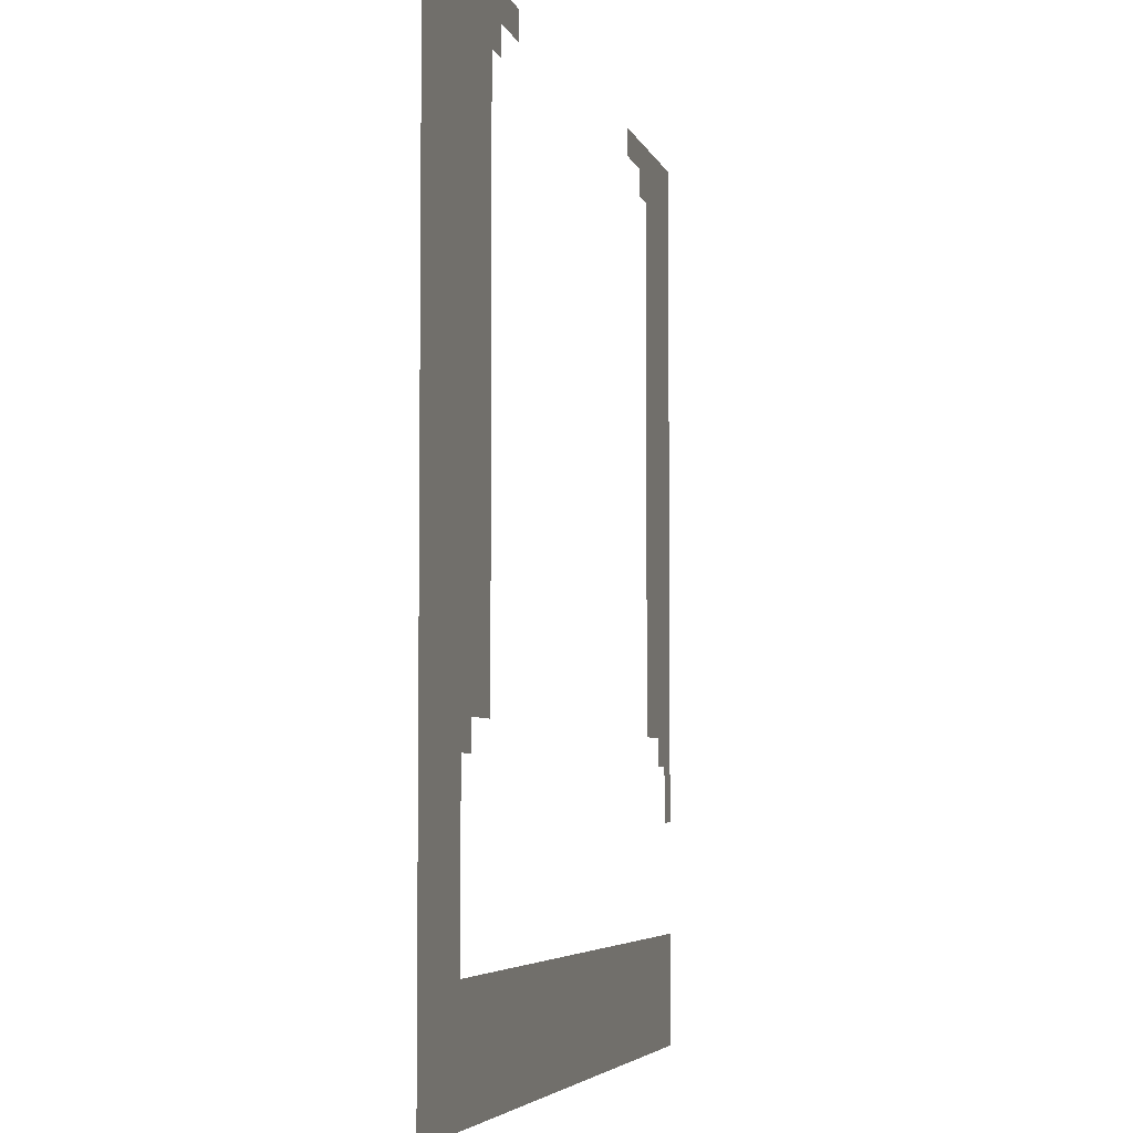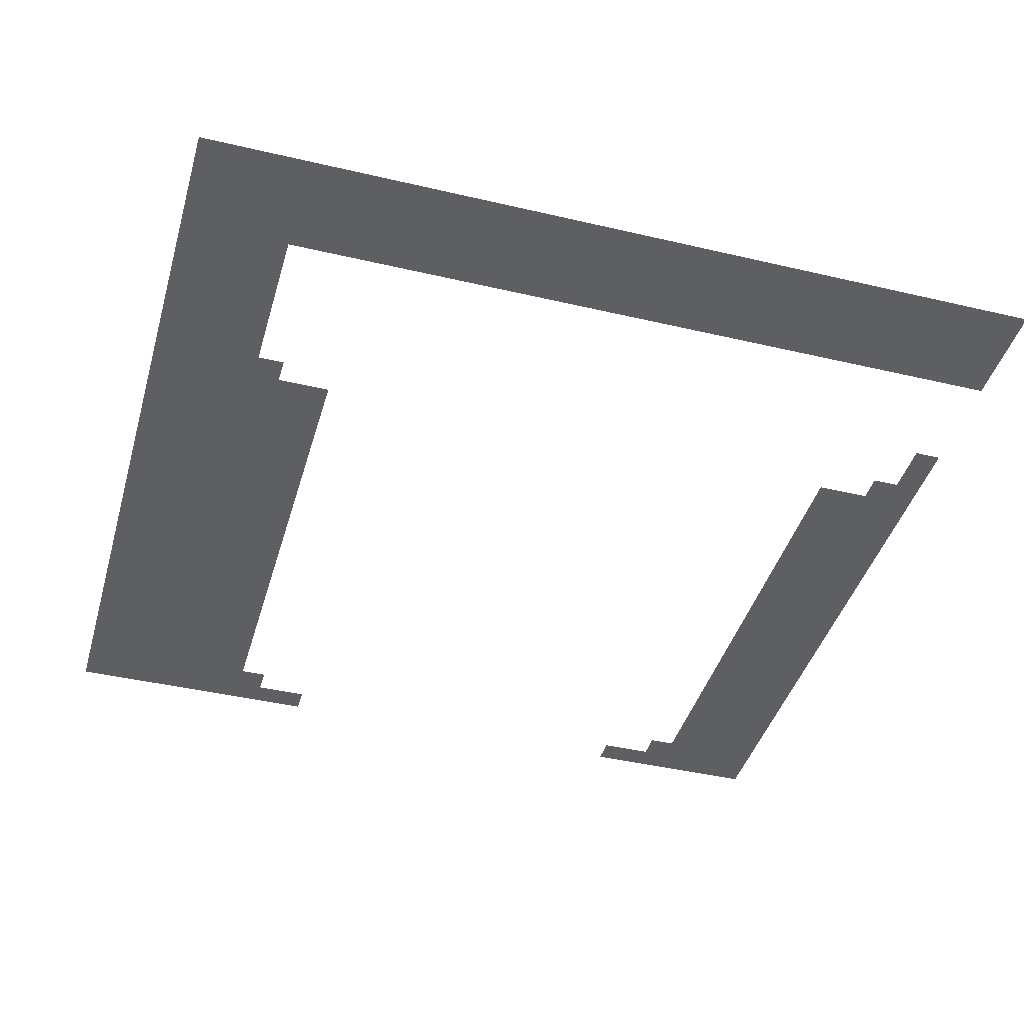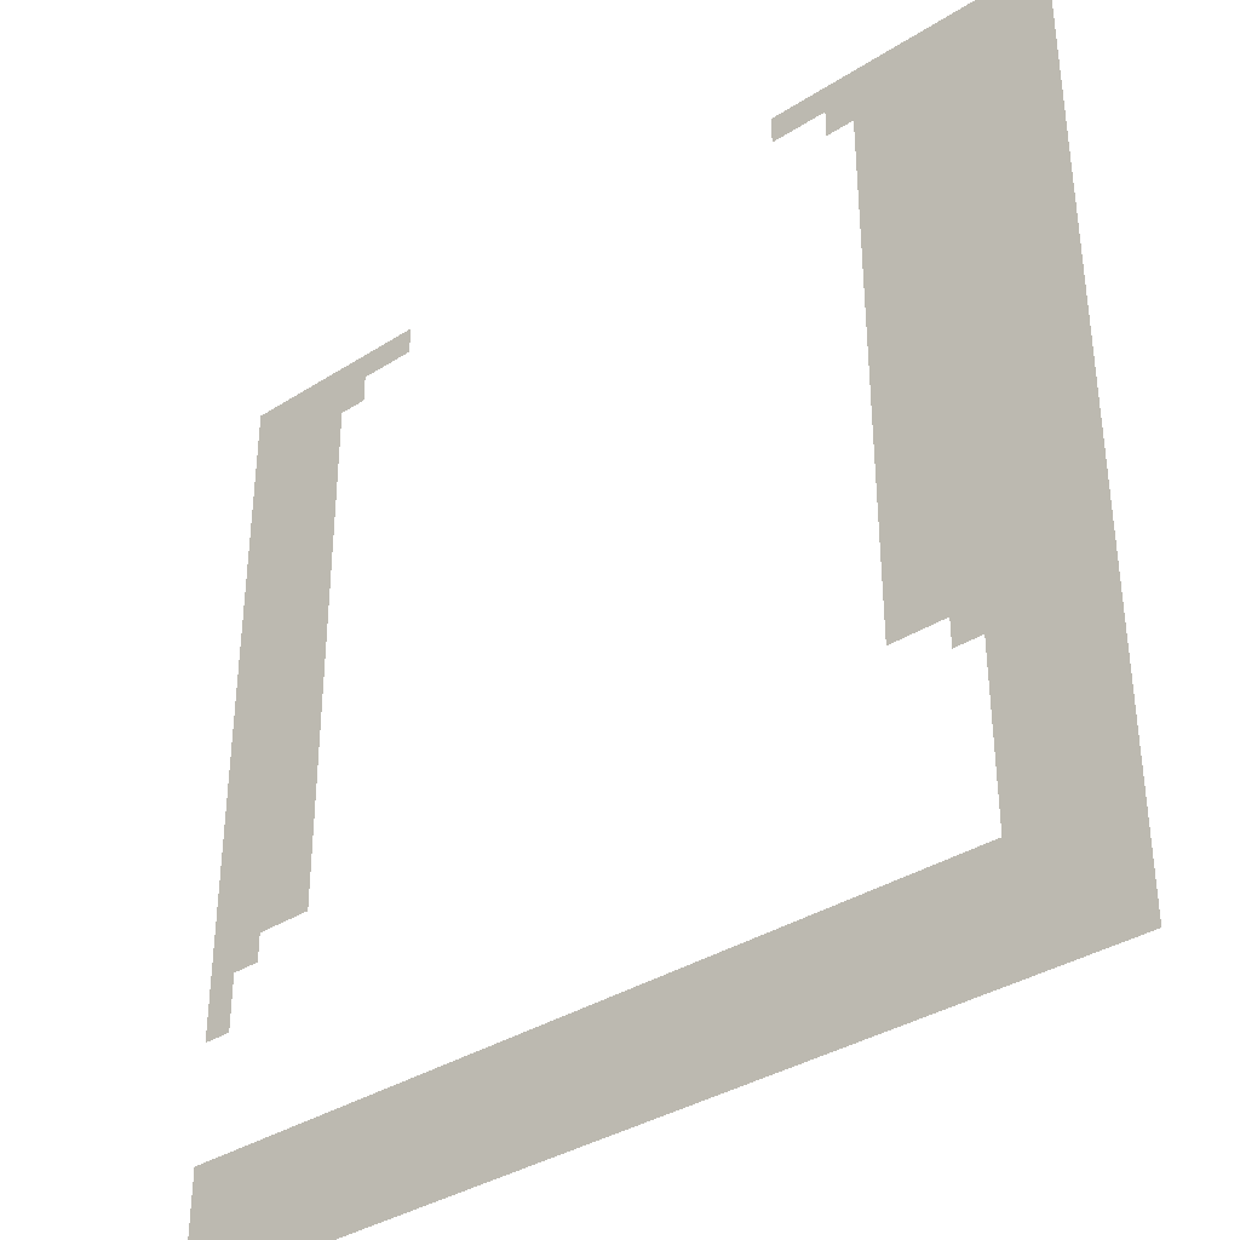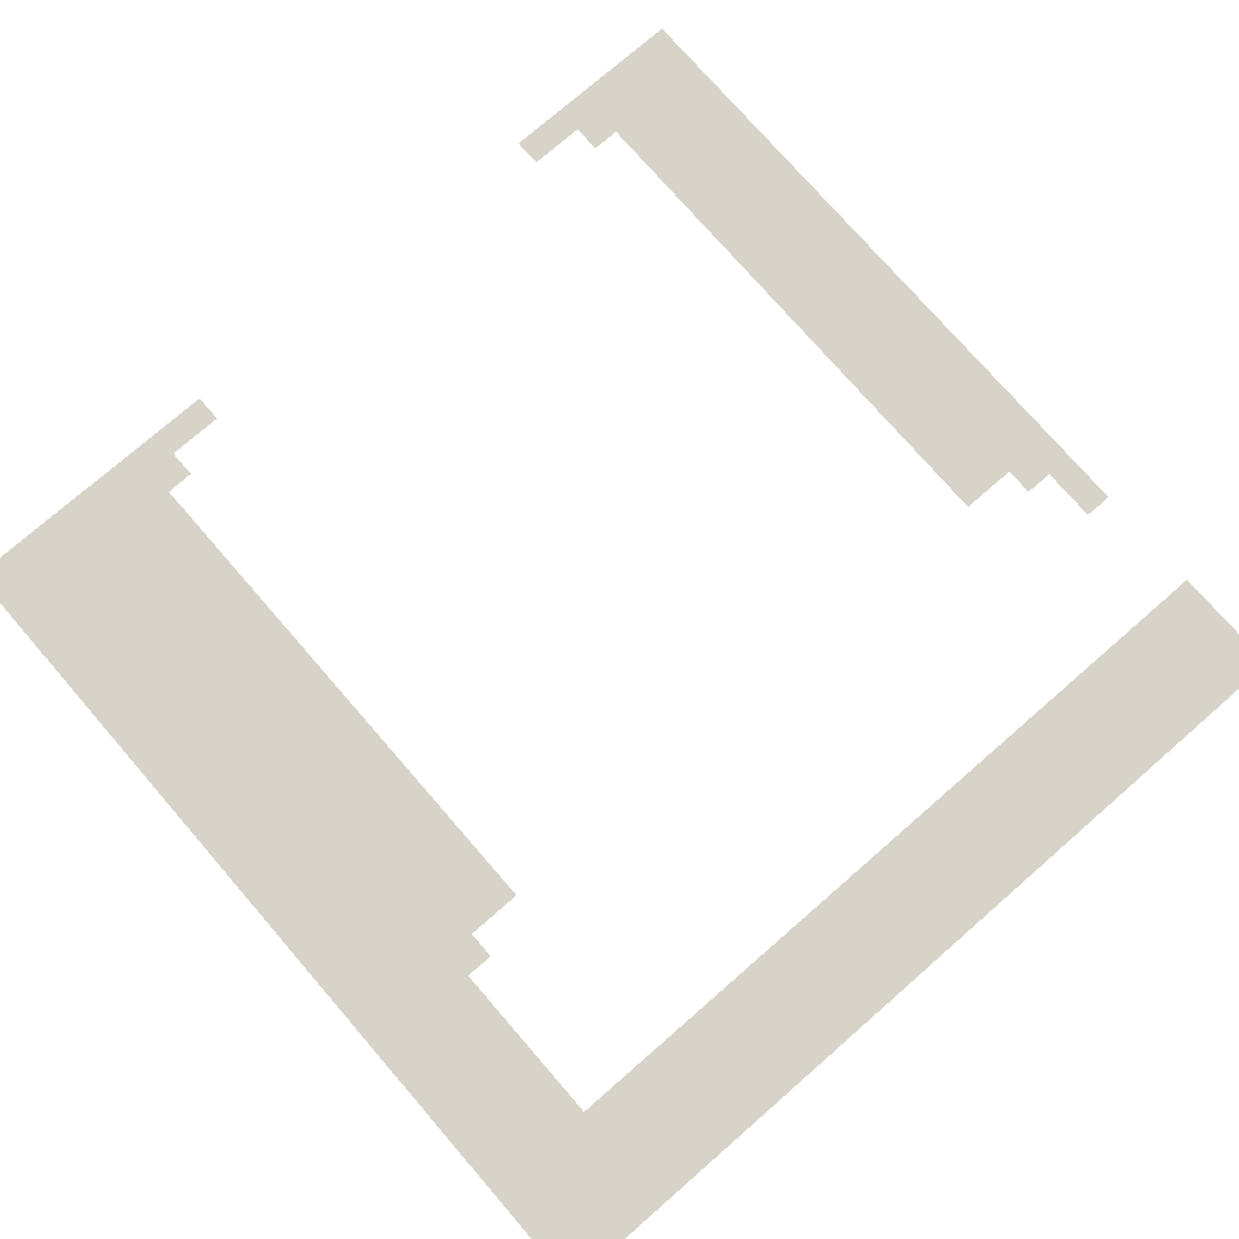
<metadata>
{"format":"obj","ext":"obj","renderer":"f3d","projection":"perspective","resolution":1024,"background":"white","views":[{"elev":-4.9,"azim":-76.4,"up":"+Y"},{"elev":-42.0,"azim":-15.8,"up":"+Z"},{"elev":-35.8,"azim":-140.0,"up":"+Y"},{"elev":76.4,"azim":-41.0,"up":"+Z"}]}
</metadata>
<code>
o 03_Chunk_0_2
v 0 0 -1e-06
v -32 0 2e-06
v 0 32 -2e-06
v -32 32 1e-06
v 0 16 -1e-06
v -16 0 1e-06
v -32 16 1e-06
v 0 8 -1e-06
v -24 0 1e-06
v -32 24 1e-06
v 0 24 -2e-06
v -8 0 0
v -32 8 2e-06
v -24 32 0
v 0 4 -1e-06
v -28 0 2e-06
v -32 28 1e-06
v -4 32 -2e-06
v 0 20 -2e-06
v -12 0 0
v -32 12 2e-06
v -4 16 -1e-06
v 0 12 -1e-06
v -20 0 1e-06
v -32 20 1e-06
v 0 28 -2e-06
v -4 0 -0
v -32 4 2e-06
v -28 32 0
v -16 4 1e-06
v -28 16 1e-06
v -24 4 1e-06
v -28 8 1e-06
v -8 4 -0
v -4 24 -1e-06
v -28 24 1e-06
v -28 20 1e-06
v -4 20 -1e-06
v -4 28 -2e-06
v -12 4 0
v -4 4 -1e-06
v -4 12 -1e-06
v -28 4 2e-06
v -20 4 1e-06
v -28 12 1e-06
v -28 28 1e-06
v 0 2 -1e-06
v -30 0 2e-06
v -32 30 1e-06
v -2 32 -2e-06
v 0 18 -1e-06
v -14 0 1e-06
v -32 14 1e-06
v -2 16 -1e-06
v 0 10 -1e-06
v -22 0 1e-06
v -32 22 1e-06
v 0 26 -2e-06
v -6 0 -0
v -32 6 2e-06
v -26 32 0
v -26 16 1e-06
v -2 24 -2e-06
v -24 30 0
v -26 24 1e-06
v -26 0 2e-06
v -32 26 1e-06
v -6 32 -2e-06
v 0 22 -2e-06
v -10 0 0
v -32 10 2e-06
v -22 32 -0
v 0 14 -1e-06
v -18 0 1e-06
v -32 18 1e-06
v 0 30 -2e-06
v -2 0 -1e-06
v -32 2 2e-06
v -30 32 1e-06
v -16 2 1e-06
v -30 16 1e-06
v -24 2 1e-06
v -30 8 2e-06
v -8 2 -0
v -30 24 1e-06
v -28 22 1e-06
v -28 18 1e-06
v -26 20 1e-06
v -30 20 1e-06
v -4 22 -1e-06
v -4 18 -1e-06
v -2 20 -1e-06
v -4 30 -2e-06
v -4 26 -1e-06
v -2 28 -2e-06
v -12 2 0
v -10 4 0
v -14 4 0
v -4 2 -0
v -2 4 -1e-06
v -6 4 -0
v -4 14 -1e-06
v -2 12 -1e-06
v -28 6 1e-06
v -28 2 2e-06
v -26 4 1e-06
v -30 4 2e-06
v -20 2 1e-06
v -18 4 1e-06
v -22 4 1e-06
v -28 14 1e-06
v -28 10 1e-06
v -26 12 1e-06
v -30 12 1e-06
v -28 30 0
v -28 26 1e-06
v -26 28 0
v -30 28 1e-06
v -30 26 1e-06
v -26 26 0
v -26 30 0
v -30 10 1e-06
v -26 14 1e-06
v -22 2 1e-06
v -18 2 1e-06
v -30 2 2e-06
v -26 2 1e-06
v -2 10 -1e-06
v -2 14 -1e-06
v -6 2 -0
v -2 2 -1e-06
v -14 2 0
v -10 2 0
v -2 26 -2e-06
v -2 30 -2e-06
v -2 18 -1e-06
v -2 22 -1e-06
v -30 18 1e-06
v -26 18 1e-06
v -26 22 1e-06
v -30 22 1e-06
v -30 6 2e-06
v -30 14 1e-06
v -30 30 1e-06
v 0 1 -1e-06
v -31 0 2e-06
v -32 31 1e-06
v -1 32 -2e-06
v 0 17 -1e-06
v -15 0 1e-06
v -32 15 1e-06
v -1 16 -1e-06
v 0 9 -1e-06
v -23 0 1e-06
v -32 23 1e-06
v 0 25 -2e-06
v -7 0 -0
v -32 7 2e-06
v -25 32 0
v -25 16 1e-06
v -1 8 -1e-06
v -1 24 -2e-06
v -24 31 0
v -25 24 0
v -27 0 2e-06
v -32 27 1e-06
v -5 32 -2e-06
v 0 21 -2e-06
v -11 0 0
v -32 11 2e-06
v 0 13 -1e-06
v -19 0 1e-06
v -32 19 1e-06
v 0 29 -2e-06
v -3 0 -0
v -32 3 2e-06
v -29 32 0
v -16 3 1e-06
v -29 16 1e-06
v -24 3 1e-06
v -29 8 1e-06
v -8 3 -0
v -29 24 1e-06
v -28 23 1e-06
v -28 19 1e-06
v -25 20 1e-06
v -29 20 1e-06
v -4 23 -1e-06
v -4 19 -1e-06
v -1 20 -1e-06
v -4 31 -2e-06
v -4 27 -2e-06
v -1 28 -2e-06
v -12 3 0
v -9 4 -0
v -13 4 0
v -4 3 -0
v -1 4 -1e-06
v -5 4 -0
v -4 15 -1e-06
v -4 11 -1e-06
v -1 12 -1e-06
v -28 7 1e-06
v -28 3 2e-06
v -25 4 1e-06
v -29 4 2e-06
v -20 3 1e-06
v -17 4 1e-06
v -21 4 1e-06
v -28 15 1e-06
v -28 11 1e-06
v -25 12 1e-06
v -29 12 1e-06
v -28 31 0
v -28 27 1e-06
v -25 28 0
v -29 28 1e-06
v 0 3 -1e-06
v -29 0 2e-06
v -32 29 1e-06
v -3 32 -2e-06
v 0 19 -2e-06
v -13 0 0
v -32 13 2e-06
v -3 16 -1e-06
v 0 11 -1e-06
v -21 0 1e-06
v -32 21 1e-06
v 0 27 -2e-06
v -5 0 -0
v -32 5 2e-06
v -27 32 0
v -27 16 1e-06
v -3 24 -1e-06
v -27 24 1e-06
v -25 0 1e-06
v -32 25 1e-06
v -7 32 -1e-06
v 0 23 -2e-06
v -9 0 0
v -32 9 2e-06
v -23 32 -0
v 0 15 -1e-06
v -17 0 1e-06
v -32 17 1e-06
v 0 31 -2e-06
v -1 0 -1e-06
v -32 1 2e-06
v -31 32 1e-06
v -16 1 1e-06
v -31 16 1e-06
v -24 1 1e-06
v -31 8 2e-06
v -8 1 -0
v -31 24 1e-06
v -28 21 1e-06
v -28 17 1e-06
v -27 20 1e-06
v -31 20 1e-06
v -4 21 -1e-06
v -4 17 -1e-06
v -3 20 -1e-06
v -4 29 -2e-06
v -4 25 -1e-06
v -3 28 -2e-06
v -12 1 0
v -11 4 0
v -15 4 0
v -4 1 -0
v -3 4 -1e-06
v -7 4 -0
v -4 13 -1e-06
v -3 12 -1e-06
v -28 5 2e-06
v -28 1 2e-06
v -27 4 1e-06
v -31 4 2e-06
v -20 1 1e-06
v -19 4 1e-06
v -23 4 1e-06
v -28 13 1e-06
v -28 9 1e-06
v -27 12 1e-06
v -31 12 1e-06
v -28 29 0
v -28 25 1e-06
v -27 28 0
v -31 28 1e-06
v -30 27 1e-06
v -30 25 1e-06
v -29 26 1e-06
v -31 26 1e-06
v -26 27 0
v -26 25 0
v -25 26 0
v -27 26 1e-06
v -26 31 0
v -26 29 0
v -25 30 0
v -27 30 0
v -30 11 1e-06
v -30 9 2e-06
v -29 10 1e-06
v -31 10 2e-06
v -26 11 1e-06
v -27 10 1e-06
v -26 15 1e-06
v -26 13 1e-06
v -25 14 1e-06
v -27 14 1e-06
v -22 3 1e-06
v -22 1 1e-06
v -21 2 1e-06
v -23 2 1e-06
v -18 3 1e-06
v -18 1 1e-06
v -17 2 1e-06
v -19 2 1e-06
v -30 3 2e-06
v -30 1 2e-06
v -29 2 2e-06
v -31 2 2e-06
v -26 3 1e-06
v -26 1 2e-06
v -25 2 1e-06
v -27 2 2e-06
v -2 11 -1e-06
v -1 10 -1e-06
v -2 15 -1e-06
v -2 13 -1e-06
v -1 14 -1e-06
v -3 14 -1e-06
v -6 3 -0
v -6 1 -0
v -5 2 -0
v -7 2 -0
v -2 3 -1e-06
v -2 1 -1e-06
v -1 2 -1e-06
v -3 2 -1e-06
v -14 3 0
v -14 1 0
v -13 2 0
v -15 2 1e-06
v -10 3 0
v -10 1 0
v -9 2 0
v -11 2 0
v -2 27 -2e-06
v -2 25 -2e-06
v -1 26 -2e-06
v -3 26 -2e-06
v -2 31 -2e-06
v -2 29 -2e-06
v -1 30 -2e-06
v -3 30 -2e-06
v -2 19 -1e-06
v -2 17 -1e-06
v -1 18 -1e-06
v -3 18 -1e-06
v -2 23 -2e-06
v -2 21 -1e-06
v -1 22 -2e-06
v -3 22 -1e-06
v -30 19 1e-06
v -30 17 1e-06
v -29 18 1e-06
v -31 18 1e-06
v -26 19 1e-06
v -26 17 1e-06
v -25 18 1e-06
v -27 18 1e-06
v -26 23 1e-06
v -26 21 1e-06
v -25 22 1e-06
v -27 22 1e-06
v -30 23 1e-06
v -30 21 1e-06
v -29 22 1e-06
v -31 22 1e-06
v -22 31 -0
v -6 31 -2e-06
v -5 30 -2e-06
v -30 7 2e-06
v -30 5 2e-06
v -29 6 2e-06
v -31 6 2e-06
v -30 15 1e-06
v -30 13 1e-06
v -29 14 1e-06
v -31 14 1e-06
v -30 31 1e-06
v -30 29 1e-06
v -29 30 1e-06
v -31 30 1e-06
v -31 29 1e-06
v -29 29 1e-06
v -29 31 0
v -31 13 1e-06
v -29 13 1e-06
v -29 15 1e-06
v -31 5 2e-06
v -29 5 2e-06
v -29 7 2e-06
v -5 31 -2e-06
v -31 21 1e-06
v -29 21 1e-06
v -29 23 1e-06
v -27 21 1e-06
v -25 21 1e-06
v -25 23 0
v -27 17 1e-06
v -25 17 1e-06
v -25 19 1e-06
v -31 17 1e-06
v -29 17 1e-06
v -29 19 1e-06
v -3 21 -1e-06
v -1 21 -2e-06
v -1 23 -2e-06
v -3 17 -1e-06
v -1 17 -1e-06
v -1 19 -1e-06
v -3 29 -2e-06
v -1 29 -2e-06
v -1 31 -2e-06
v -3 25 -2e-06
v -1 25 -2e-06
v -1 27 -2e-06
v -11 1 0
v -9 1 0
v -9 3 -0
v -15 1 1e-06
v -13 1 0
v -13 3 0
v -3 1 -0
v -1 1 -1e-06
v -1 3 -1e-06
v -7 1 -0
v -5 1 -0
v -5 3 -0
v -3 13 -1e-06
v -1 13 -1e-06
v -1 15 -1e-06
v -1 9 -1e-06
v -1 11 -1e-06
v -27 1 2e-06
v -25 1 1e-06
v -25 3 1e-06
v -31 1 2e-06
v -29 1 2e-06
v -29 3 2e-06
v -19 1 1e-06
v -17 1 1e-06
v -17 3 1e-06
v -23 1 1e-06
v -21 1 1e-06
v -21 3 1e-06
v -27 13 1e-06
v -25 13 1e-06
v -25 15 1e-06
v -25 11 1e-06
v -31 9 2e-06
v -29 9 1e-06
v -29 11 1e-06
v -27 29 0
v -25 29 0
v -25 31 0
v -27 25 1e-06
v -25 25 0
v -25 27 0
v -31 25 1e-06
v -29 25 1e-06
v -29 27 1e-06
v -31 27 1e-06
v -27 27 0
v -27 31 0
v -31 11 2e-06
v -27 11 1e-06
v -27 15 1e-06
v -23 3 1e-06
v -19 3 1e-06
v -31 3 2e-06
v -27 3 2e-06
v -3 11 -1e-06
v -3 15 -1e-06
v -7 3 -0
v -3 3 -1e-06
v -15 3 0
v -11 3 0
v -3 27 -2e-06
v -3 31 -2e-06
v -3 19 -1e-06
v -3 23 -1e-06
v -31 19 1e-06
v -27 19 1e-06
v -27 23 1e-06
v -31 23 1e-06
v -23 31 -0
v -7 31 -1e-06
v -31 7 2e-06
v -31 15 1e-06
v -31 31 1e-06
f 503 147 4 249
f 502 151 7 251
f 501 158 13 253
f 499 163 14 242
f 498 155 10 255
f 497 184 36 235
f 496 185 37 258
f 495 173 25 259
f 494 188 35 234
f 493 189 38 262
f 492 191 18 221
f 491 192 39 265
f 490 194 40 267
f 489 178 30 268
f 488 197 41 270
f 487 182 34 271
f 486 200 22 225
f 485 201 42 273
f 484 204 43 276
f 483 176 28 277
f 482 207 44 279
f 481 180 32 280
f 480 210 31 233
f 479 211 45 283
f 478 170 21 284
f 477 214 29 232
f 476 215 46 287
f 475 166 17 288
f 474 289 118 217
f 473 290 119 291
f 472 237 67 292
f 471 293 117 216
f 470 294 120 295
f 469 286 116 296
f 468 297 61 159
f 467 298 121 299
f 466 285 115 300
f 465 301 114 213
f 464 302 122 303
f 463 241 71 304
f 462 305 113 212
f 461 307 62 160
f 460 308 123 309
f 459 281 111 310
f 458 311 110 209
f 457 312 124 313
f 456 252 82 314
f 455 315 109 208
f 454 316 125 317
f 453 278 108 318
f 452 319 107 206
f 451 320 126 321
f 450 248 78 322
f 449 323 106 205
f 448 324 127 325
f 447 275 105 326
f 446 327 103 202
f 444 329 54 152
f 443 330 129 331
f 442 272 102 332
f 441 333 101 199
f 440 334 130 335
f 439 254 84 336
f 438 337 100 198
f 437 338 131 339
f 436 269 99 340
f 435 341 98 196
f 434 342 132 343
f 433 250 80 344
f 432 345 97 195
f 431 346 133 347
f 430 266 96 348
f 429 349 95 193
f 428 350 134 351
f 427 264 94 352
f 426 353 50 148
f 425 354 135 355
f 424 263 93 356
f 423 357 92 190
f 422 358 136 359
f 421 261 91 360
f 420 361 63 162
f 419 362 137 363
f 418 260 90 364
f 417 365 89 187
f 416 366 138 367
f 415 245 75 368
f 414 369 88 186
f 413 370 139 371
f 412 257 87 372
f 411 373 65 164
f 410 374 140 375
f 409 256 86 376
f 408 377 85 183
f 407 378 141 379
f 406 228 57 380
f 405 382 68 167
f 404 384 83 181
f 403 385 142 386
f 402 231 60 387
f 401 388 81 179
f 400 389 143 390
f 399 224 53 391
f 398 392 79 177
f 397 393 144 394
f 396 220 49 395
f 393 396 395 144
f 118 288 396 393
f 288 17 220 396
f 285 397 394 115
f 46 217 397 285
f 217 118 393 397
f 214 398 177 29
f 115 394 398 214
f 394 144 392 398
f 389 399 391 143
f 114 284 399 389
f 284 21 224 399
f 281 400 390 111
f 45 213 400 281
f 213 114 389 400
f 210 401 179 31
f 111 390 401 210
f 390 143 388 401
f 385 402 387 142
f 107 277 402 385
f 277 28 231 402
f 274 403 386 104
f 43 206 403 274
f 206 107 385 403
f 203 404 181 33
f 104 386 404 203
f 386 142 384 404
f 191 405 167 18
f 93 383 405 191
f 378 406 380 141
f 89 259 406 378
f 259 25 228 406
f 256 407 379 86
f 37 187 407 256
f 187 89 378 407
f 184 408 183 36
f 86 379 408 184
f 379 141 377 408
f 374 409 376 140
f 88 258 409 374
f 258 37 256 409
f 186 88 374 410
f 375 140 373 411
f 370 412 372 139
f 62 233 412 370
f 233 31 257 412
f 160 62 370 413
f 371 139 369 414
f 366 415 368 138
f 81 251 415 366
f 251 7 245 415
f 257 416 367 87
f 31 179 416 257
f 179 81 366 416
f 185 417 187 37
f 87 367 417 185
f 367 138 365 417
f 362 418 364 137
f 92 262 418 362
f 262 38 260 418
f 168 419 363 69
f 19 190 419 168
f 190 92 362 419
f 239 420 162 11
f 69 363 420 239
f 363 137 361 420
f 358 421 360 136
f 54 225 421 358
f 225 22 261 421
f 149 422 359 51
f 5 152 422 149
f 152 54 358 422
f 222 423 190 19
f 51 359 423 222
f 359 136 357 423
f 354 424 356 135
f 95 265 424 354
f 265 39 263 424
f 174 425 355 76
f 26 193 425 174
f 193 95 354 425
f 246 426 148 3
f 76 355 426 246
f 355 135 353 426
f 350 427 352 134
f 63 234 427 350
f 234 35 264 427
f 156 428 351 58
f 11 162 428 156
f 162 63 350 428
f 229 429 193 26
f 58 351 429 229
f 351 134 349 429
f 346 430 348 133
f 70 169 430 346
f 169 20 266 430
f 254 431 347 84
f 12 240 431 254
f 240 70 346 431
f 182 432 195 34
f 84 347 432 182
f 347 133 345 432
f 342 433 344 132
f 52 150 433 342
f 150 6 250 433
f 266 434 343 96
f 20 223 434 266
f 223 52 342 434
f 194 435 196 40
f 96 343 435 194
f 343 132 341 435
f 338 436 340 131
f 77 175 436 338
f 175 27 269 436
f 145 437 339 47
f 1 247 437 145
f 247 77 338 437
f 218 438 198 15
f 47 339 438 218
f 339 131 337 438
f 334 439 336 130
f 59 157 439 334
f 157 12 254 439
f 269 440 335 99
f 27 230 440 269
f 230 59 334 440
f 197 441 199 41
f 99 335 441 197
f 335 130 333 441
f 330 442 332 129
f 103 273 442 330
f 273 42 272 442
f 171 443 331 73
f 23 202 443 171
f 202 103 330 443
f 243 444 152 5
f 73 331 444 243
f 331 129 329 444
f 153 445 328 55
f 8 161 445 153
f 226 446 202 23
f 55 328 446 226
f 328 128 327 446
f 324 447 326 127
f 66 165 447 324
f 165 16 275 447
f 252 448 325 82
f 9 236 448 252
f 236 66 324 448
f 180 449 205 32
f 82 325 449 180
f 325 127 323 449
f 320 450 322 126
f 48 146 450 320
f 146 2 248 450
f 275 451 321 105
f 16 219 451 275
f 219 48 320 451
f 204 452 206 43
f 105 321 452 204
f 321 126 319 452
f 316 453 318 125
f 74 172 453 316
f 172 24 278 453
f 250 454 317 80
f 6 244 454 250
f 244 74 316 454
f 178 455 208 30
f 80 317 455 178
f 317 125 315 455
f 312 456 314 124
f 56 154 456 312
f 154 9 252 456
f 278 457 313 108
f 24 227 457 278
f 227 56 312 457
f 207 458 209 44
f 108 313 458 207
f 313 124 311 458
f 308 459 310 123
f 113 283 459 308
f 283 45 281 459
f 212 113 308 460
f 309 123 307 461
f 302 463 304 122
f 83 253 463 302
f 253 13 241 463
f 282 464 303 112
f 33 181 464 282
f 181 83 302 464
f 211 465 213 45
f 112 303 465 211
f 303 122 301 465
f 298 466 300 121
f 117 287 466 298
f 287 46 285 466
f 216 117 298 467
f 163 468 159 14
f 64 299 468 163
f 299 121 297 468
f 294 469 296 120
f 65 235 469 294
f 235 36 286 469
f 164 65 294 470
f 295 120 293 471
f 290 472 292 119
f 85 255 472 290
f 255 10 237 472
f 286 473 291 116
f 36 183 473 286
f 183 85 290 473
f 215 474 217 46
f 116 291 474 215
f 291 119 289 474
f 289 475 288 118
f 119 292 475 289
f 292 67 166 475
f 293 476 287 117
f 120 296 476 293
f 296 116 215 476
f 297 477 232 61
f 121 300 477 297
f 300 115 214 477
f 301 478 284 114
f 122 304 478 301
f 304 71 170 478
f 305 479 283 113
f 306 112 211 479
f 307 480 233 62
f 123 310 480 307
f 310 111 210 480
f 311 481 280 110
f 124 314 481 311
f 314 82 180 481
f 315 482 279 109
f 125 318 482 315
f 318 108 207 482
f 319 483 277 107
f 126 322 483 319
f 322 78 176 483
f 323 484 276 106
f 127 326 484 323
f 326 105 204 484
f 327 485 273 103
f 329 486 225 54
f 129 332 486 329
f 332 102 200 486
f 333 487 271 101
f 130 336 487 333
f 336 84 182 487
f 337 488 270 100
f 131 340 488 337
f 340 99 197 488
f 341 489 268 98
f 132 344 489 341
f 344 80 178 489
f 345 490 267 97
f 133 348 490 345
f 348 96 194 490
f 349 491 265 95
f 134 352 491 349
f 352 94 192 491
f 353 492 221 50
f 135 356 492 353
f 356 93 191 492
f 357 493 262 92
f 136 360 493 357
f 360 91 189 493
f 361 494 234 63
f 137 364 494 361
f 364 90 188 494
f 365 495 259 89
f 138 368 495 365
f 368 75 173 495
f 369 496 258 88
f 139 372 496 369
f 372 87 185 496
f 373 497 235 65
f 140 376 497 373
f 376 86 184 497
f 377 498 255 85
f 141 380 498 377
f 380 57 155 498
f 381 499 242 72
f 382 500 238 68
f 384 501 253 83
f 142 387 501 384
f 387 60 158 501
f 388 502 251 81
f 143 391 502 388
f 391 53 151 502
f 392 503 249 79
f 144 395 503 392
f 395 49 147 503

</code>
